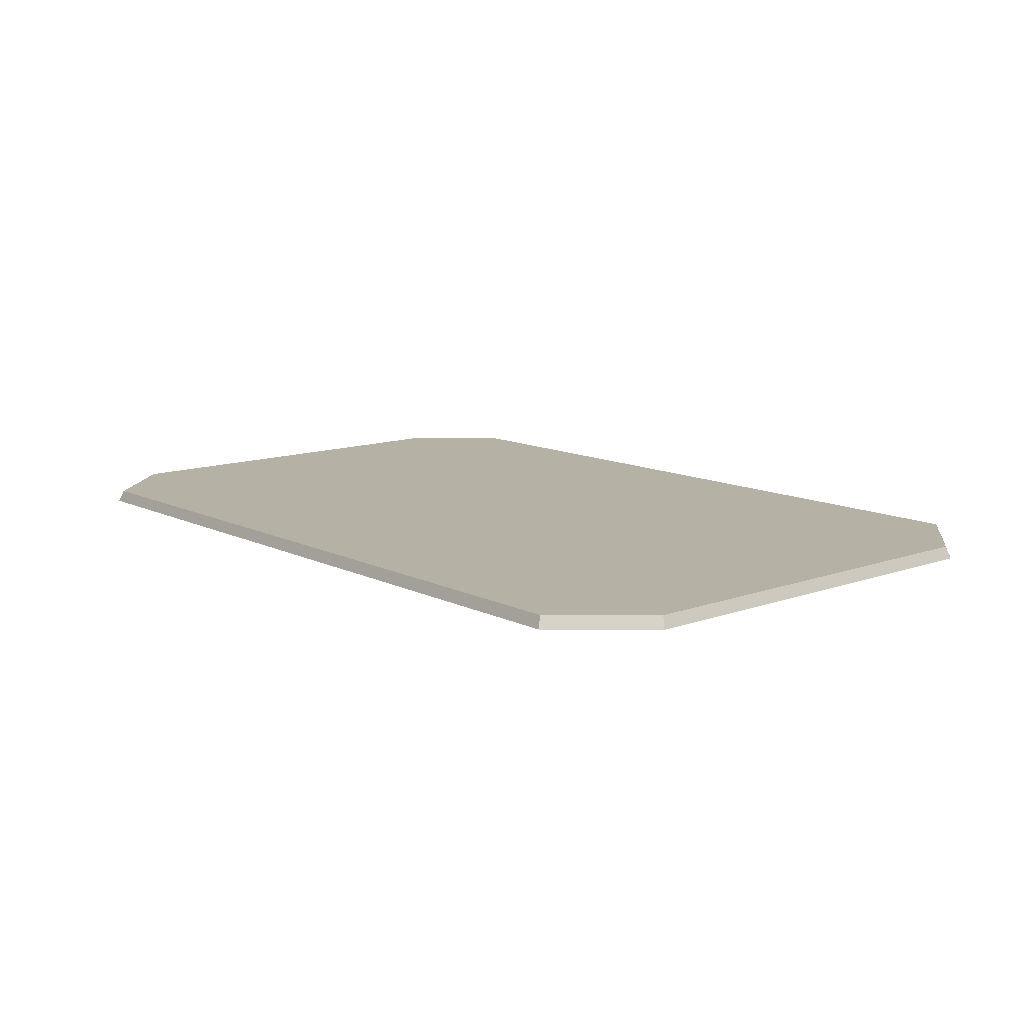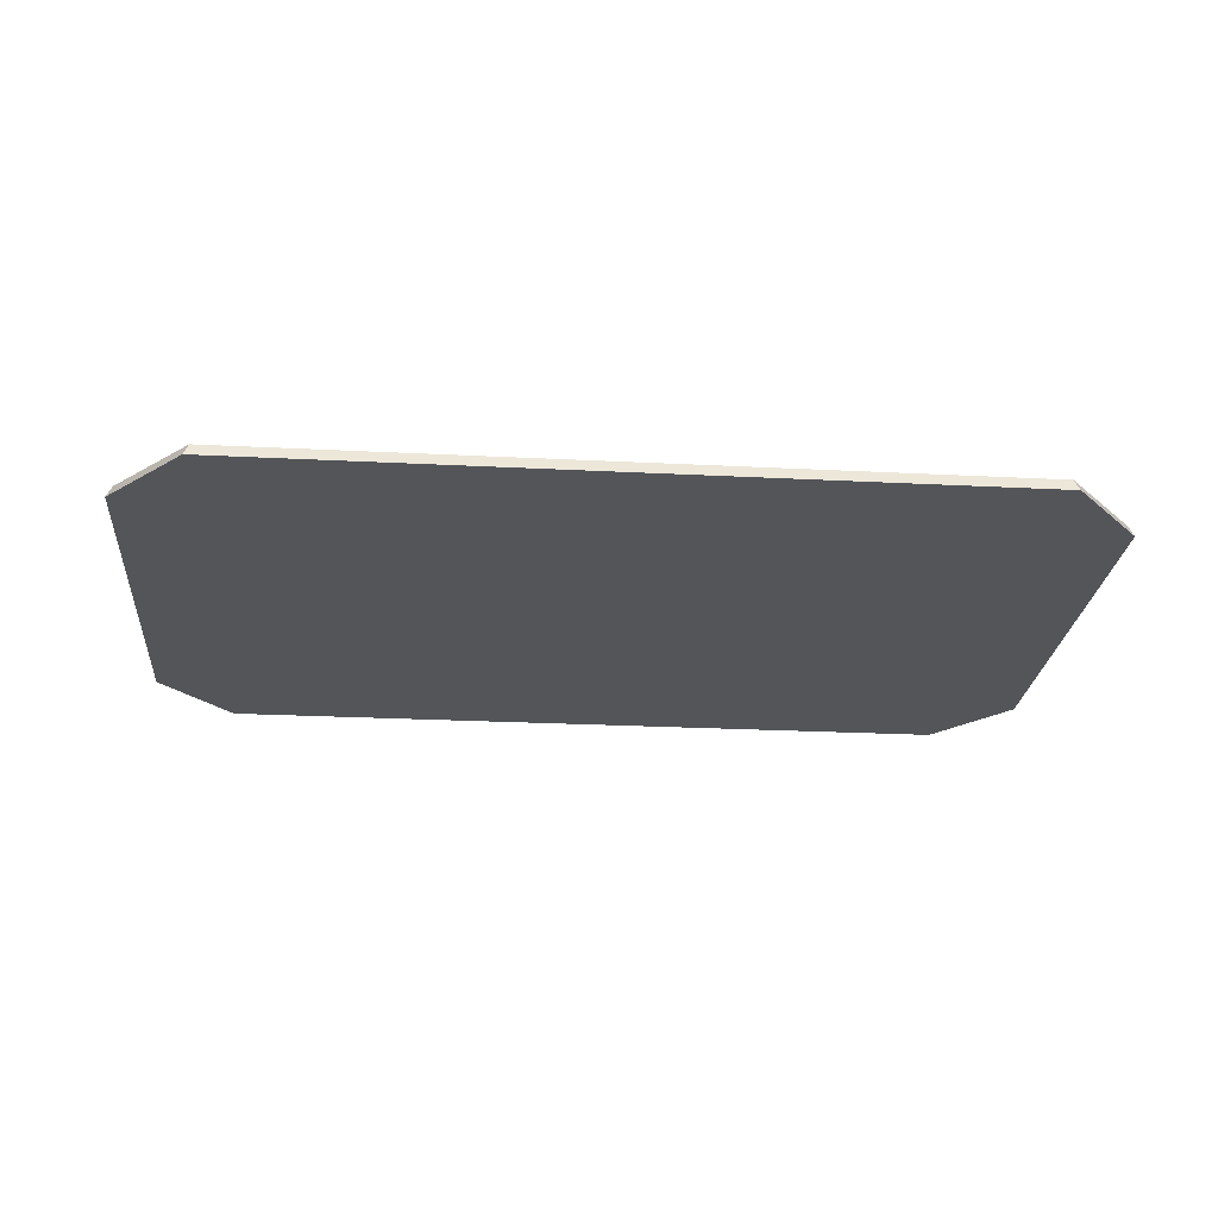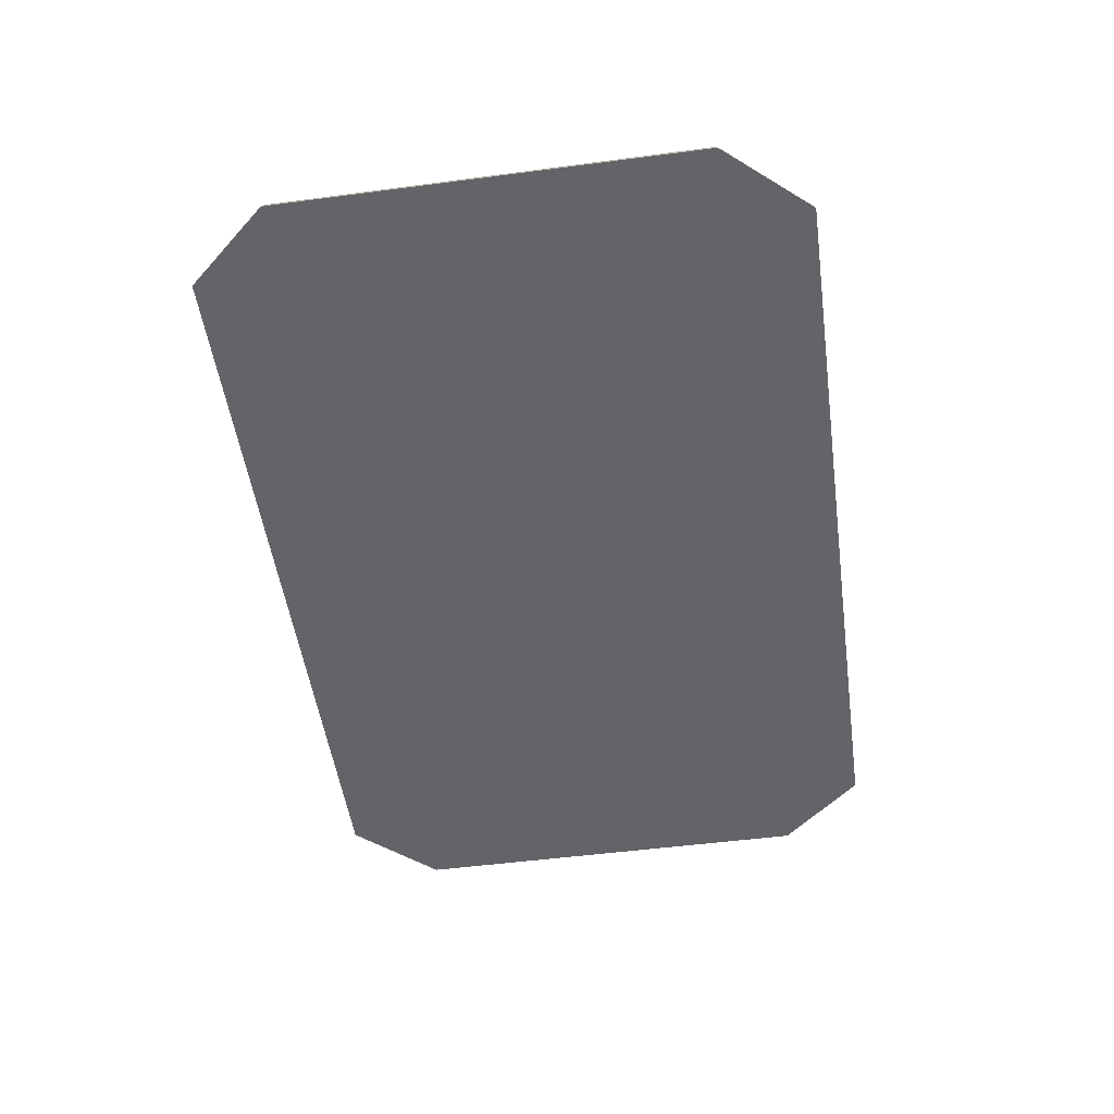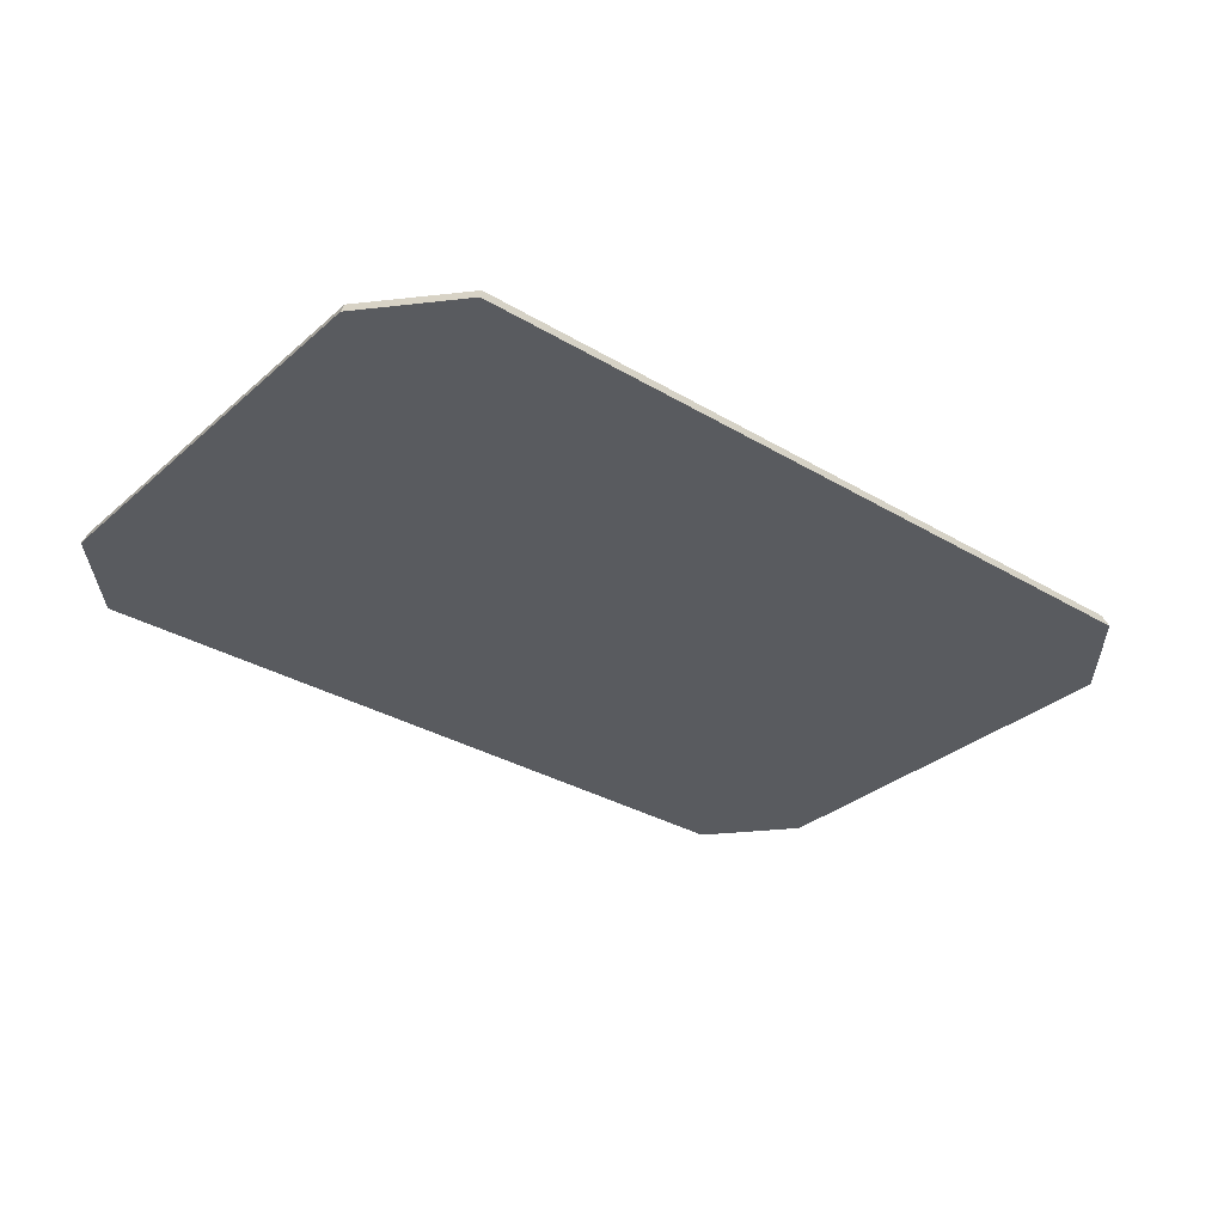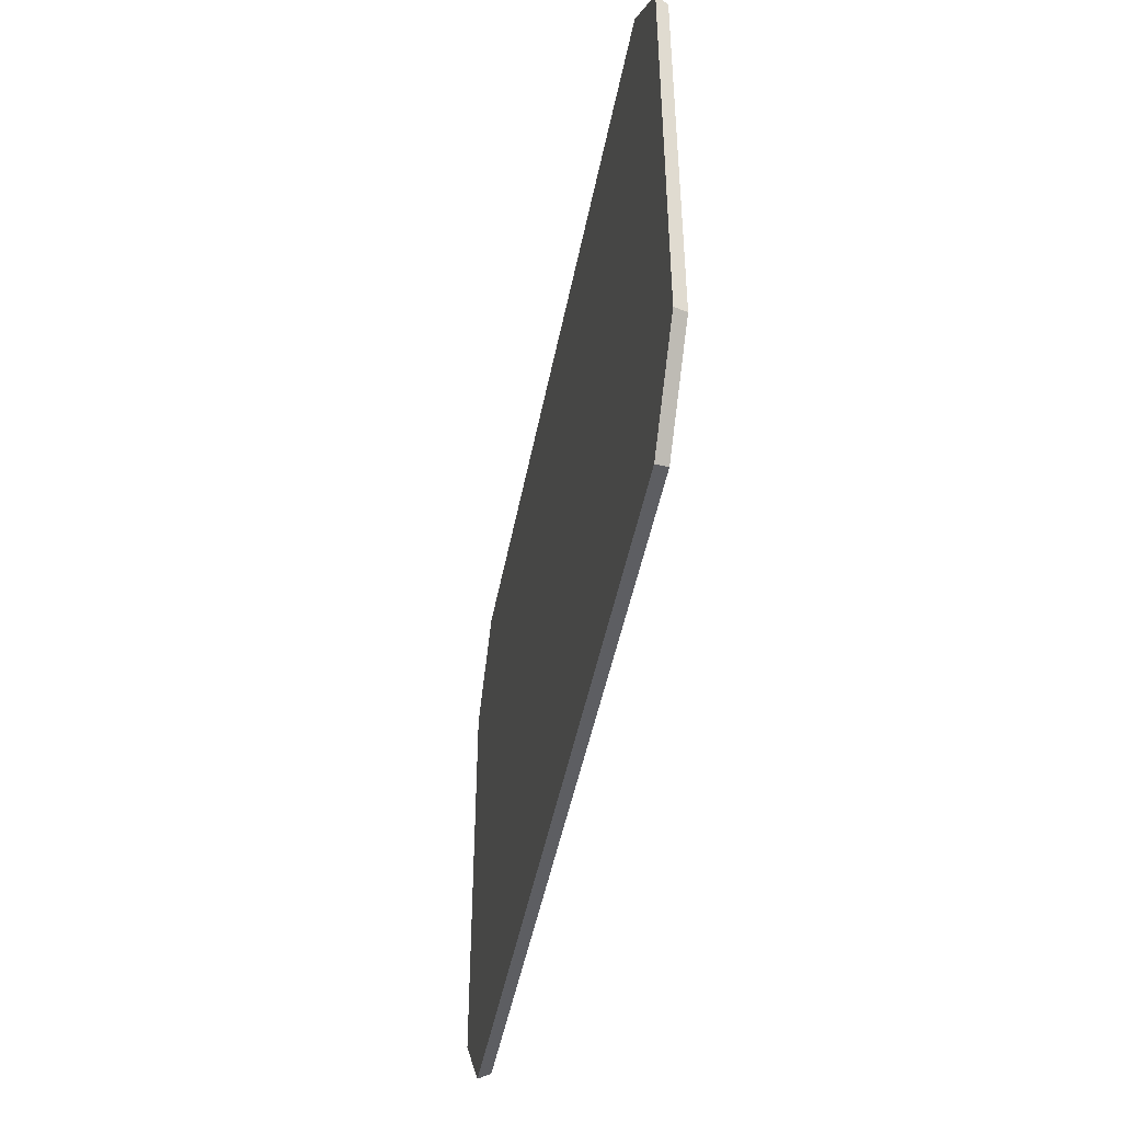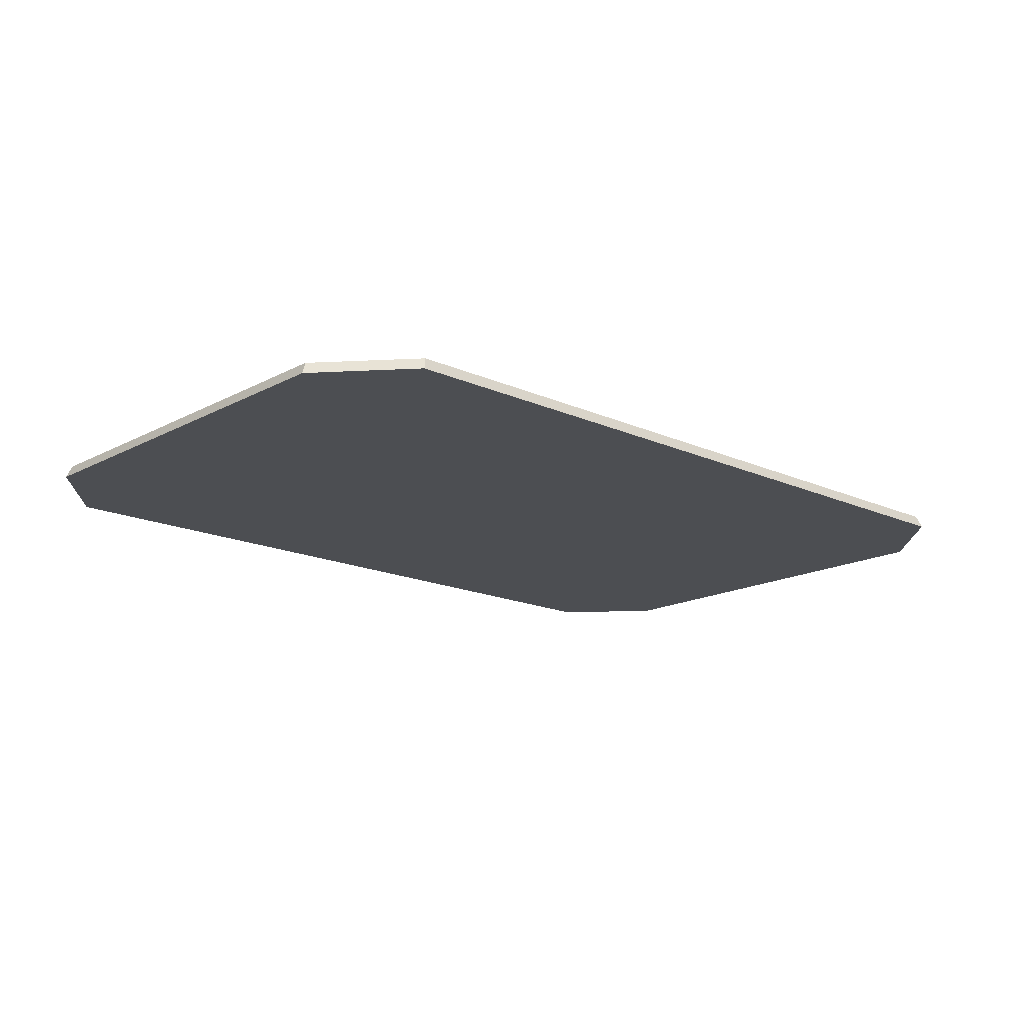
<metadata>
{"format":"obj","ext":"obj","renderer":"f3d","projection":"perspective","resolution":1024,"background":"white","views":[{"elev":11.9,"azim":-130.8,"up":"+Y"},{"elev":-24.1,"azim":-4.9,"up":"+Y"},{"elev":-51.3,"azim":-81.9,"up":"+Y"},{"elev":-32.1,"azim":-39.8,"up":"+Y"},{"elev":-46.4,"azim":79.3,"up":"+Z"},{"elev":-16.5,"azim":-42.7,"up":"+Y"}]}
</metadata>
<code>
v -58.23 0 -72.98
v -58.23 0 81.1
v -57.07 3.136 -71.88
v -57.07 3.136 80.01
v 138.6 3.136 -71.88
v 138.6 3.136 80.01
v 139.7 0 -72.98
v 139.7 0 81.1
v -45.25 3.136 -60.8
v -45.25 3.136 68.93
v 126.8 3.136 68.93
v 126.8 3.136 -60.8
v -20.4 3.136 -34.1
v -20.4 3.136 42.22
v 101.9 3.136 42.22
v 101.9 3.136 -34.1
v -14.57 3.136 -27.67
v -14.57 3.136 35.79
v 96.09 3.136 35.79
v 96.09 3.136 -27.67
v -8.589 3.136 -20.46
v -8.589 3.136 28.59
v 90.11 3.136 28.59
v 90.11 3.136 -20.46
v 115.2 3.136 -48.24
v -33.64 3.136 -48.24
v -33.64 3.136 56.36
v 115.2 3.136 56.36
v -27.83 3.136 50.08
v -27.83 3.136 -41.95
v 109.3 3.136 -41.95
v 109.3 3.136 50.08
v -2.089 3.136 -10.56
v -2.089 3.136 18.68
v 83.61 3.136 18.68
v 83.61 3.136 -10.56
v 157.6 3.136 -50.29
v 144.2 3.136 -42.54
v 131 3.136 -33.75
v 124.4 3.136 -29.35
v 115.9 3.136 -23.86
v 109.3 3.136 -19.36
v 99.43 3.136 -12.91
v 89.62 3.136 -5.975
v -8.102 3.136 -5.975
v -17.91 3.136 -12.91
v -27.76 3.136 -19.36
v -34.38 3.136 -23.86
v -42.84 3.136 -29.35
v -49.44 3.136 -33.75
v -62.65 3.136 -42.54
v -76.09 3.136 -50.29
v -77.41 0 -51.06
v 158.9 0 -51.06
v -77.41 0 59.18
v -76.09 3.136 58.42
v -62.65 3.136 50.66
v -49.44 3.136 41.87
v -42.84 3.136 37.48
v -34.38 3.136 31.98
v -27.76 3.136 27.48
v -17.91 3.136 21.04
v -8.102 3.136 14.1
v 89.62 3.136 14.1
v 99.43 3.136 21.04
v 109.3 3.136 27.48
v 115.9 3.136 31.98
v 124.4 3.136 37.48
v 131 3.136 41.87
v 144.2 3.136 50.66
v 157.6 3.136 58.42
v 158.9 0 59.18
f 55 56 52 53
f 63 64 44 45
f 71 72 54 37
f 72 55 53 54
f 2 8 6 4
f 7 1 3 5
f 56 57 51 52
f 4 6 11 10
f 70 71 37 38
f 5 3 9 12
f 58 59 49 50
f 27 28 32 29
f 68 69 39 40
f 25 26 30 31
f 60 61 47 48
f 14 15 19 18
f 66 67 41 42
f 16 13 17 20
f 61 62 46 47
f 18 19 23 22
f 65 66 42 43
f 20 17 21 24
f 12 9 26 25
f 57 58 50 51
f 10 11 28 27
f 39 69 70 38
f 49 59 60 48
f 31 30 13 16
f 67 68 40 41
f 29 32 15 14
f 62 63 45 46
f 22 23 35 34
f 64 65 43 44
f 24 21 33 36
f 38 37 5 12
f 39 38 12 25
f 40 39 25 31
f 41 40 31 16
f 42 41 16 20
f 43 42 20 24
f 44 43 24 36
f 33 45 44 36
f 21 46 45 33
f 17 47 46 21
f 13 48 47 17
f 30 49 48 13
f 26 50 49 30
f 9 51 50 26
f 3 52 51 9
f 1 53 52 3
f 7 54 53 1
f 5 37 54 7
f 56 55 2 4
f 57 56 4 10
f 58 57 10 27
f 59 58 27 29
f 60 59 29 14
f 61 60 14 18
f 62 61 18 22
f 63 62 22 34
f 64 63 34 35
f 23 65 64 35
f 19 66 65 23
f 15 67 66 19
f 32 68 67 15
f 28 69 68 32
f 11 70 69 28
f 6 71 70 11
f 72 71 6 8
f 55 72 8 2

</code>
